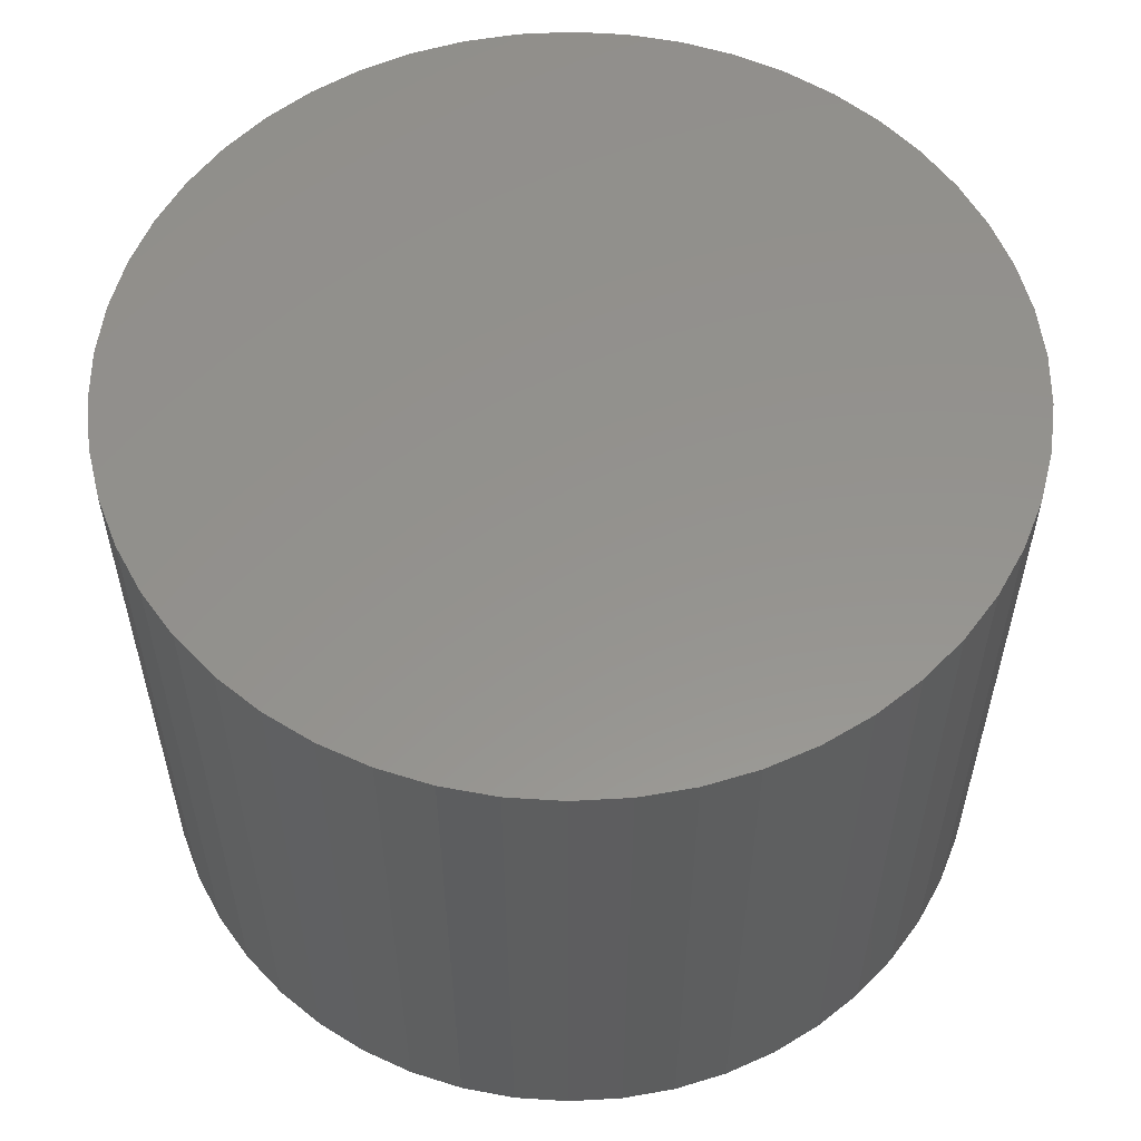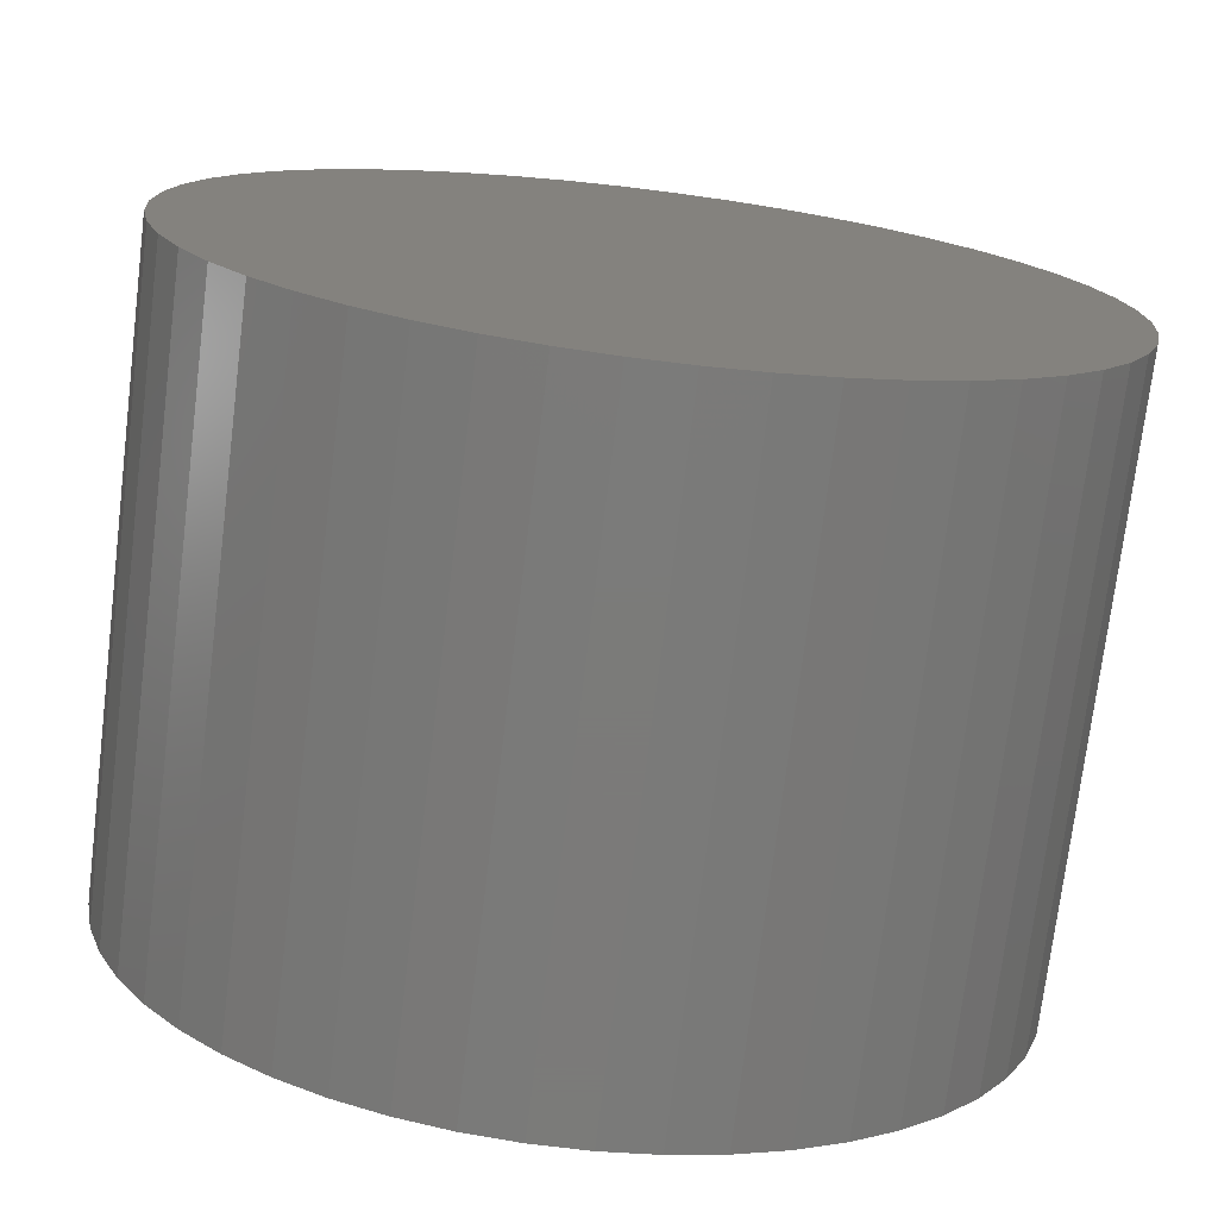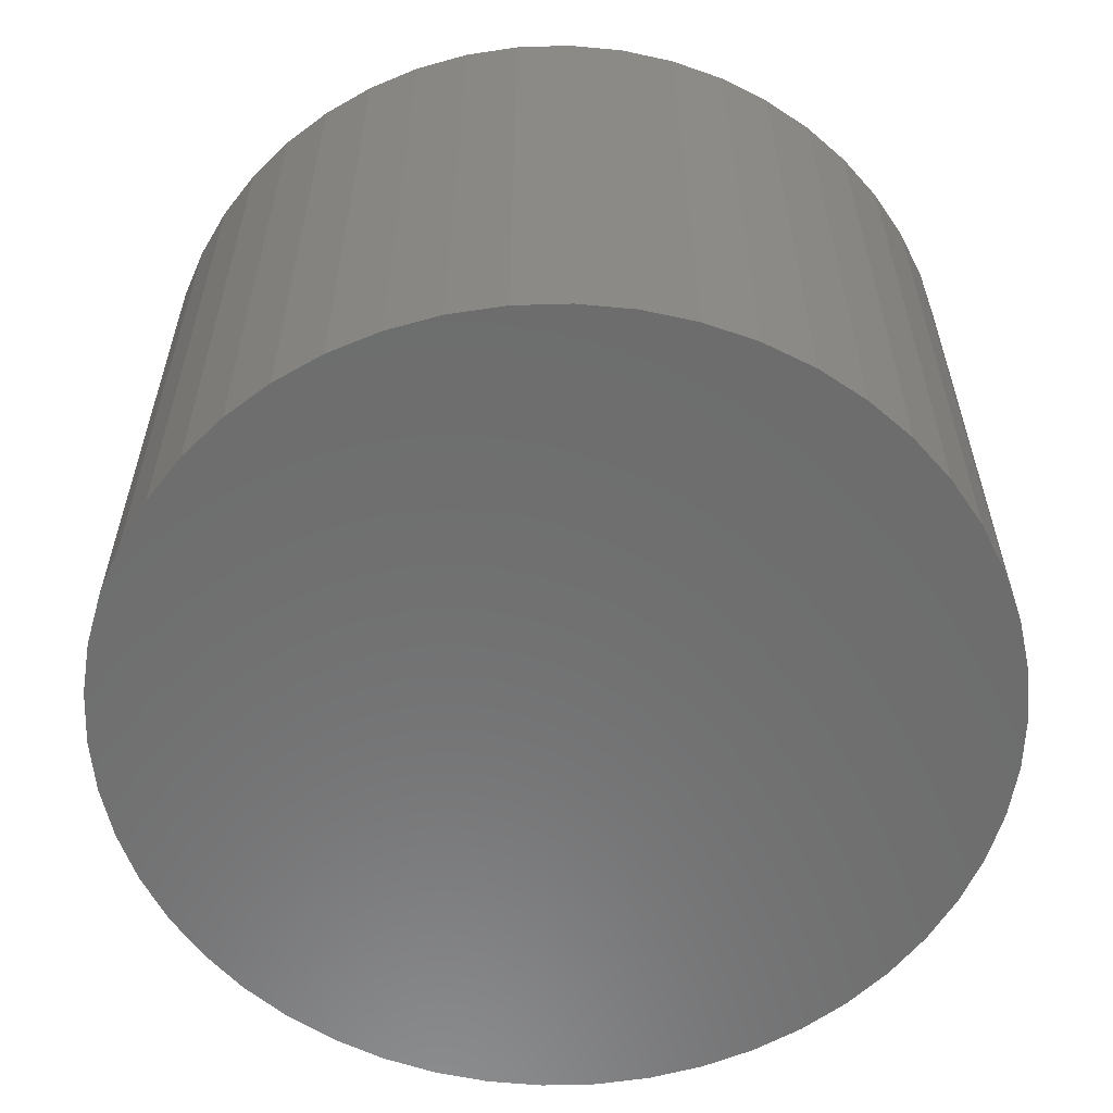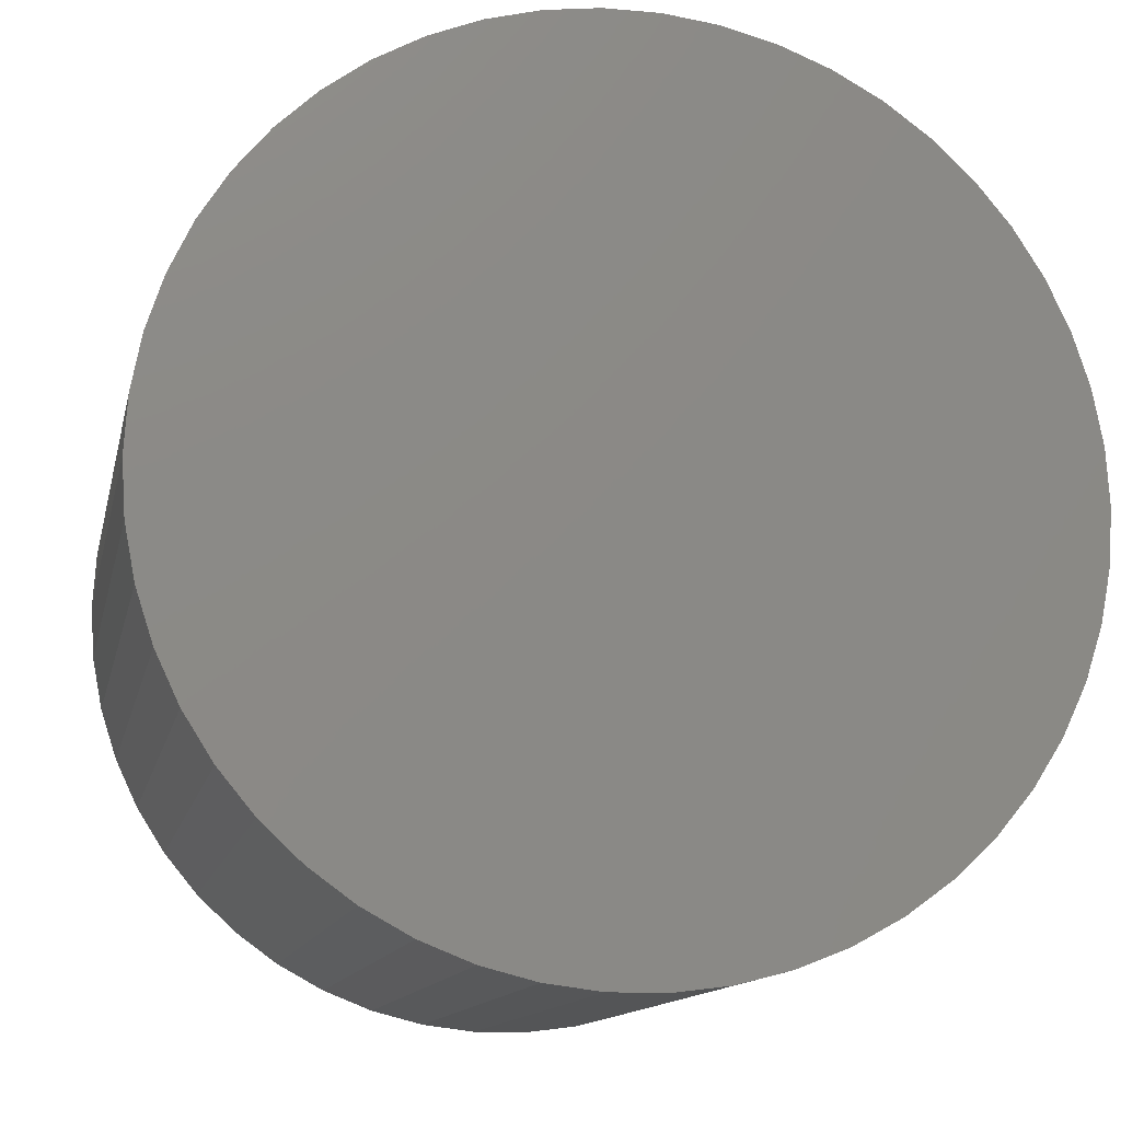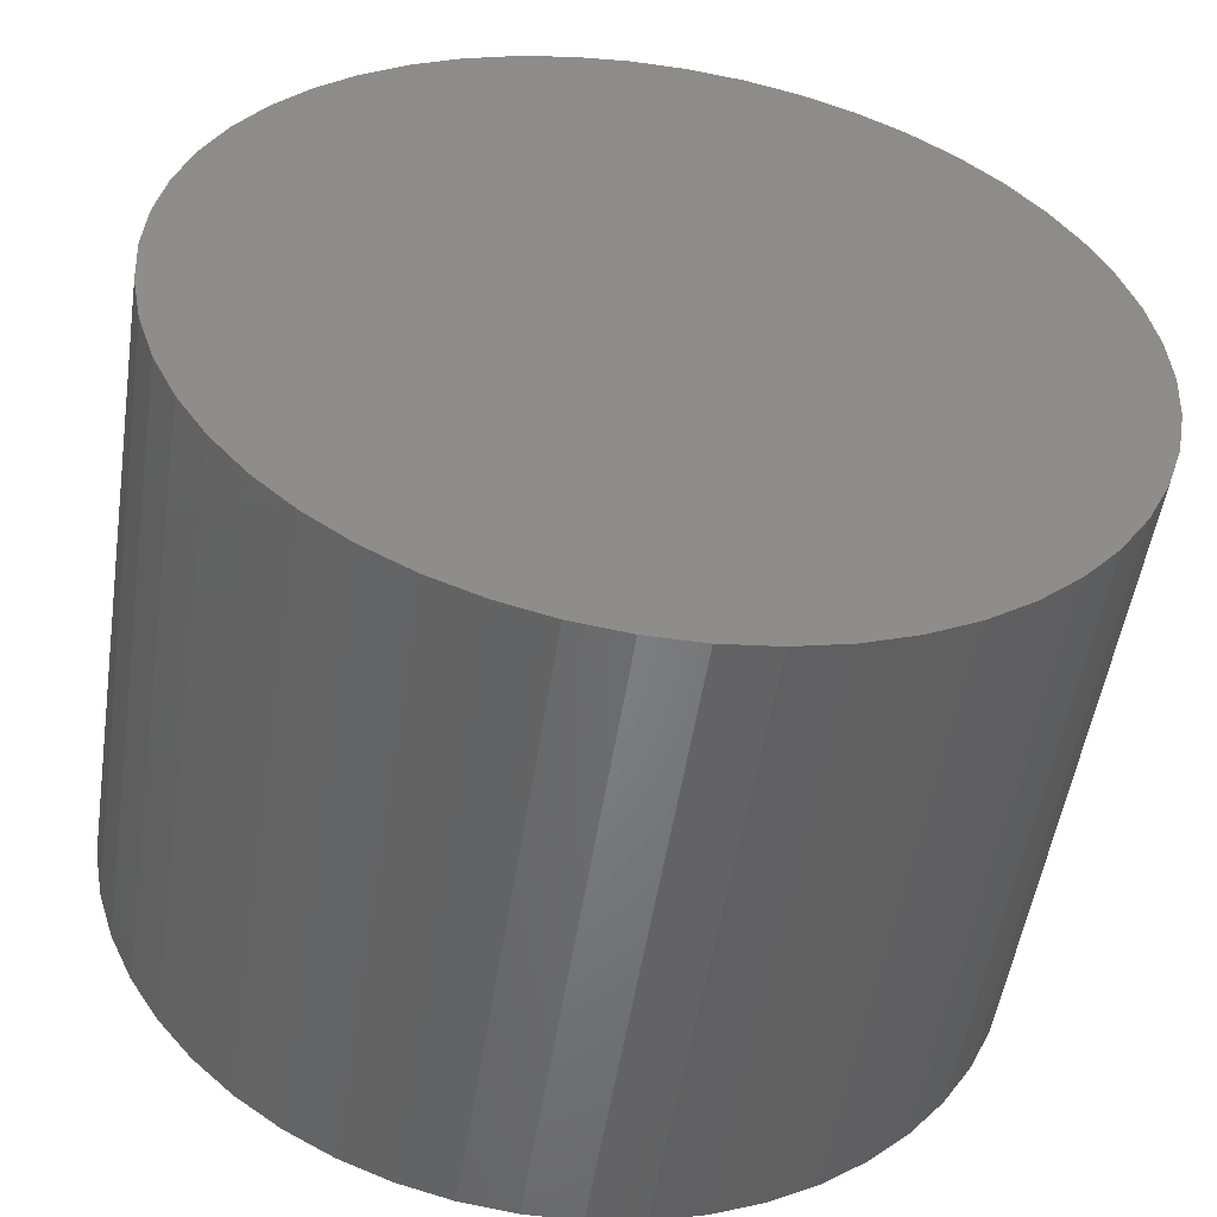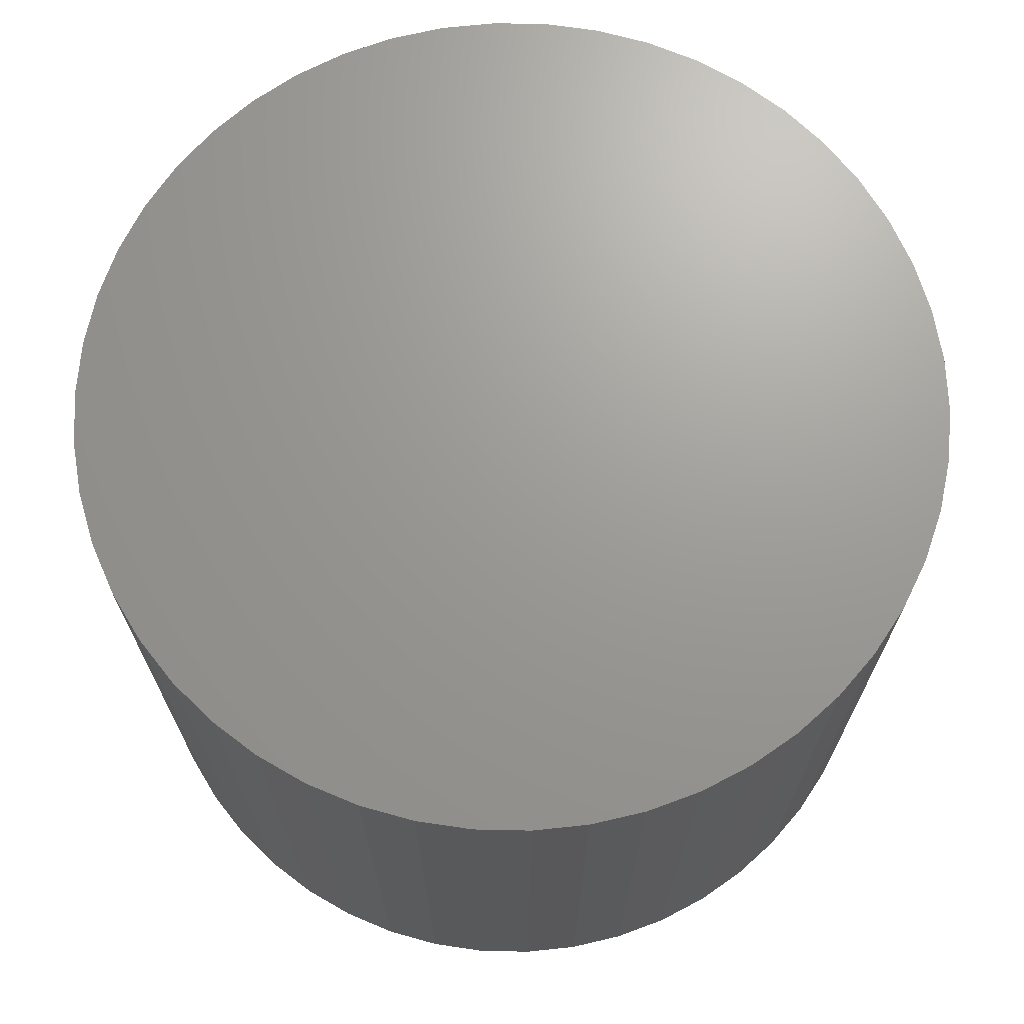
<metadata>
{"format":"stl","ext":"stl","renderer":"f3d","projection":"perspective","resolution":1024,"background":"white","views":[{"elev":56.3,"azim":-82.5,"up":"+Z"},{"elev":-73.9,"azim":-7.0,"up":"+Y"},{"elev":-59.1,"azim":-99.1,"up":"+Z"},{"elev":-12.7,"azim":-11.7,"up":"+Y"},{"elev":-52.1,"azim":171.3,"up":"+Y"},{"elev":69.4,"azim":66.0,"up":"+Z"}]}
</metadata>
<code>
# stl→obj: 100 verts, 196 faces
v 4.85 0 3.5
v 4.812 0.6079 -3.5
v 4.812 0.6079 3.5
v 4.85 0 -3.5
v 0.3045 4.84 -3.5
v -0.3045 4.84 3.5
v 0.3045 4.84 3.5
v -0.3045 4.84 -3.5
v 4.812 -0.6079 3.5
v 4.698 1.206 3.5
v 4.698 -1.206 3.5
v 4.509 1.785 3.5
v 4.509 -1.785 3.5
v 4.25 2.337 3.5
v 4.25 -2.337 3.5
v 3.924 2.851 3.5
v 3.924 -2.851 3.5
v 3.535 3.32 3.5
v 3.535 -3.32 3.5
v 3.092 3.737 3.5
v 3.092 -3.737 3.5
v 2.599 4.095 3.5
v 2.599 -4.095 3.5
v 2.065 4.388 3.5
v 2.065 -4.388 3.5
v 1.499 4.613 3.5
v 1.499 -4.613 3.5
v 0.9088 4.764 3.5
v 0.9088 -4.764 3.5
v 0.3045 -4.84 3.5
v -0.3045 -4.84 3.5
v -0.9088 4.764 3.5
v -0.9088 -4.764 3.5
v -1.499 4.613 3.5
v -1.499 -4.613 3.5
v -2.065 4.388 3.5
v -2.065 -4.388 3.5
v -2.599 4.095 3.5
v -2.599 -4.095 3.5
v -3.092 3.737 3.5
v -3.092 -3.737 3.5
v -3.535 3.32 3.5
v -3.535 -3.32 3.5
v -3.924 2.851 3.5
v -3.924 -2.851 3.5
v -4.25 2.337 3.5
v -4.25 -2.337 3.5
v -4.509 1.785 3.5
v -4.509 -1.785 3.5
v -4.698 1.206 3.5
v -4.698 -1.206 3.5
v -4.812 0.6079 3.5
v -4.812 -0.6079 3.5
v -4.85 0 3.5
v 3.535 3.32 -3.5
v 3.092 3.737 -3.5
v 4.812 -0.6079 -3.5
v 4.698 -1.206 -3.5
v 4.698 1.206 -3.5
v 4.509 -1.785 -3.5
v 4.509 1.785 -3.5
v 4.25 -2.337 -3.5
v 4.25 2.337 -3.5
v 3.924 -2.851 -3.5
v 3.924 2.851 -3.5
v 3.535 -3.32 -3.5
v 3.092 -3.737 -3.5
v 2.599 -4.095 -3.5
v 2.599 4.095 -3.5
v 2.065 -4.388 -3.5
v 2.065 4.388 -3.5
v 1.499 -4.613 -3.5
v 1.499 4.613 -3.5
v 0.9088 -4.764 -3.5
v 0.9088 4.764 -3.5
v 0.3045 -4.84 -3.5
v -0.3045 -4.84 -3.5
v -0.9088 -4.764 -3.5
v -0.9088 4.764 -3.5
v -1.499 -4.613 -3.5
v -1.499 4.613 -3.5
v -2.065 -4.388 -3.5
v -2.065 4.388 -3.5
v -2.599 -4.095 -3.5
v -2.599 4.095 -3.5
v -3.092 -3.737 -3.5
v -3.092 3.737 -3.5
v -3.535 -3.32 -3.5
v -3.535 3.32 -3.5
v -3.924 -2.851 -3.5
v -3.924 2.851 -3.5
v -4.25 -2.337 -3.5
v -4.25 2.337 -3.5
v -4.509 -1.785 -3.5
v -4.509 1.785 -3.5
v -4.698 -1.206 -3.5
v -4.698 1.206 -3.5
v -4.812 -0.6079 -3.5
v -4.812 0.6079 -3.5
v -4.85 0 -3.5
f 1 2 3
f 2 1 4
f 5 6 7
f 6 5 8
f 3 9 1
f 10 9 3
f 10 11 9
f 12 11 10
f 12 13 11
f 14 13 12
f 14 15 13
f 16 15 14
f 16 17 15
f 18 17 16
f 18 19 17
f 20 19 18
f 20 21 19
f 22 21 20
f 22 23 21
f 24 23 22
f 24 25 23
f 26 25 24
f 26 27 25
f 28 27 26
f 28 29 27
f 7 29 28
f 7 30 29
f 6 30 7
f 6 31 30
f 32 31 6
f 32 33 31
f 34 33 32
f 34 35 33
f 36 35 34
f 36 37 35
f 38 37 36
f 38 39 37
f 40 39 38
f 40 41 39
f 42 41 40
f 42 43 41
f 44 43 42
f 44 45 43
f 46 45 44
f 46 47 45
f 48 47 46
f 48 49 47
f 50 49 48
f 50 51 49
f 52 51 50
f 52 53 51
f 53 52 54
f 55 20 18
f 20 55 56
f 57 2 4
f 58 2 57
f 58 59 2
f 60 59 58
f 60 61 59
f 62 61 60
f 62 63 61
f 64 63 62
f 64 65 63
f 66 65 64
f 66 55 65
f 67 55 66
f 67 56 55
f 68 56 67
f 68 69 56
f 70 69 68
f 70 71 69
f 72 71 70
f 72 73 71
f 74 73 72
f 74 75 73
f 76 75 74
f 76 5 75
f 77 5 76
f 77 8 5
f 78 8 77
f 78 79 8
f 80 79 78
f 80 81 79
f 82 81 80
f 82 83 81
f 84 83 82
f 84 85 83
f 86 85 84
f 86 87 85
f 88 87 86
f 88 89 87
f 90 89 88
f 90 91 89
f 92 91 90
f 92 93 91
f 94 93 92
f 94 95 93
f 96 95 94
f 96 97 95
f 98 97 96
f 98 99 97
f 99 98 100
f 87 42 40
f 42 87 89
f 81 36 34
f 36 81 83
f 17 62 15
f 62 17 64
f 12 63 14
f 63 12 61
f 71 26 24
f 26 71 73
f 69 24 22
f 24 69 71
f 95 46 93
f 46 95 48
f 8 32 6
f 32 8 79
f 11 57 9
f 57 11 58
f 72 25 27
f 25 72 70
f 10 61 12
f 61 10 59
f 3 59 10
f 59 3 2
f 14 65 16
f 65 14 63
f 73 28 26
f 28 73 75
f 56 22 20
f 22 56 69
f 93 44 91
f 44 93 46
f 91 42 89
f 42 91 44
f 97 48 95
f 48 97 50
f 100 52 99
f 52 100 54
f 83 38 36
f 38 83 85
f 9 4 1
f 4 9 57
f 70 23 25
f 23 70 68
f 88 41 43
f 41 88 86
f 92 49 94
f 49 92 47
f 90 47 92
f 47 90 45
f 98 54 100
f 54 98 53
f 77 30 31
f 30 77 76
f 16 55 18
f 55 16 65
f 75 7 28
f 7 75 5
f 99 50 97
f 50 99 52
f 85 40 38
f 40 85 87
f 79 34 32
f 34 79 81
f 13 58 11
f 58 13 60
f 67 19 21
f 19 67 66
f 82 35 37
f 35 82 80
f 84 37 39
f 37 84 82
f 88 45 90
f 45 88 43
f 94 51 96
f 51 94 49
f 74 27 29
f 27 74 72
f 76 29 30
f 29 76 74
f 15 60 13
f 60 15 62
f 68 21 23
f 21 68 67
f 19 64 17
f 64 19 66
f 78 31 33
f 31 78 77
f 96 53 98
f 53 96 51
f 80 33 35
f 33 80 78
f 86 39 41
f 39 86 84

</code>
